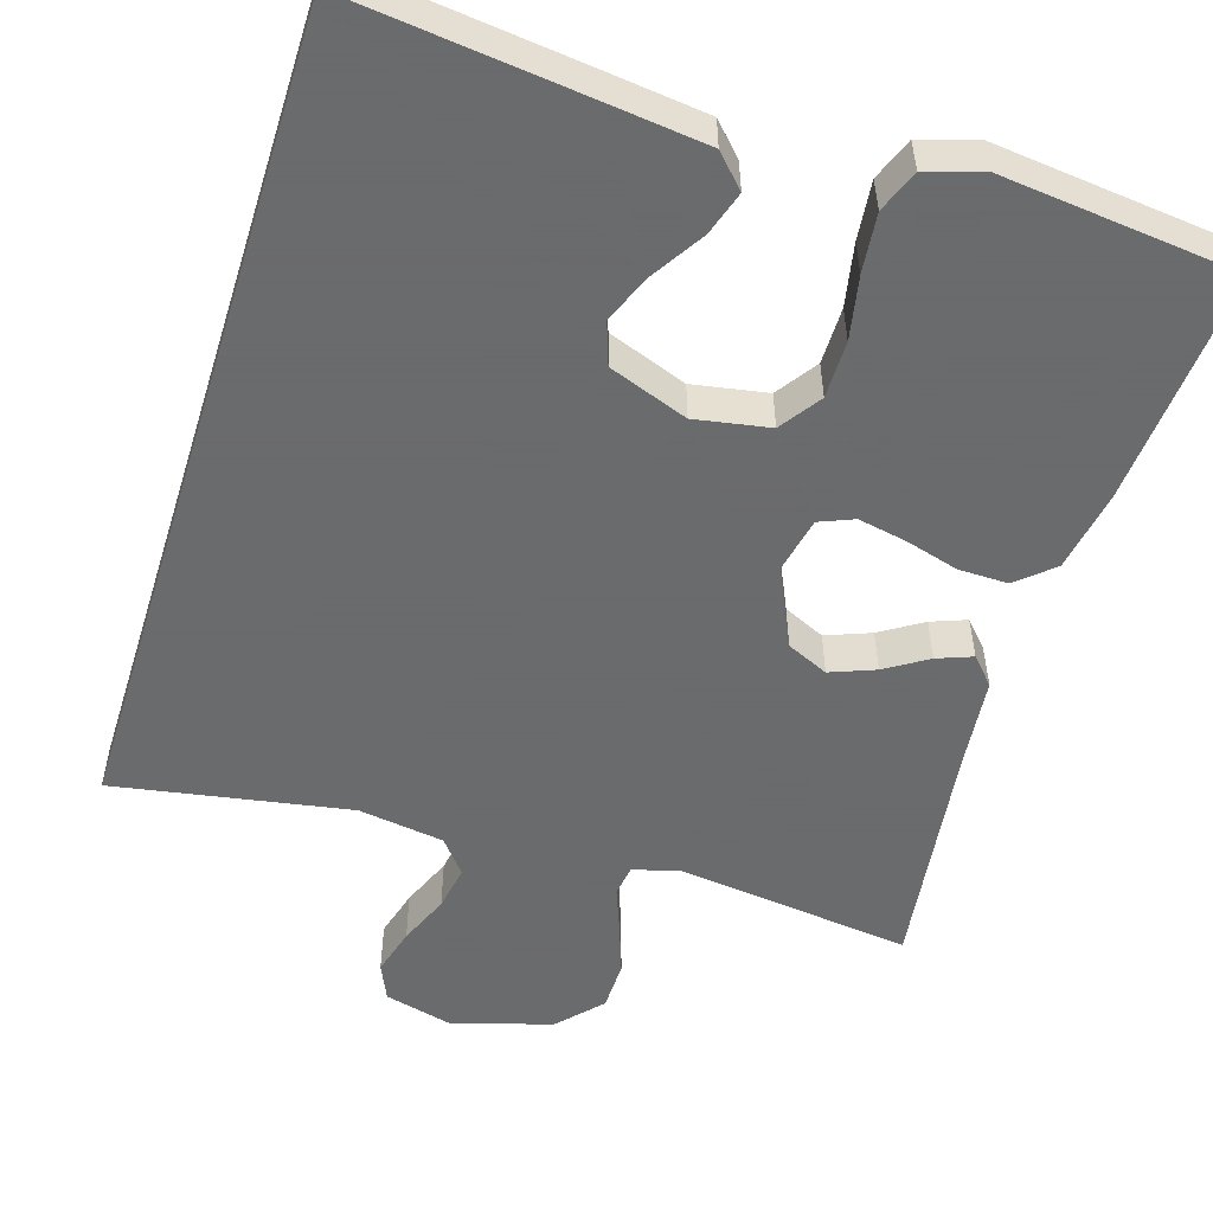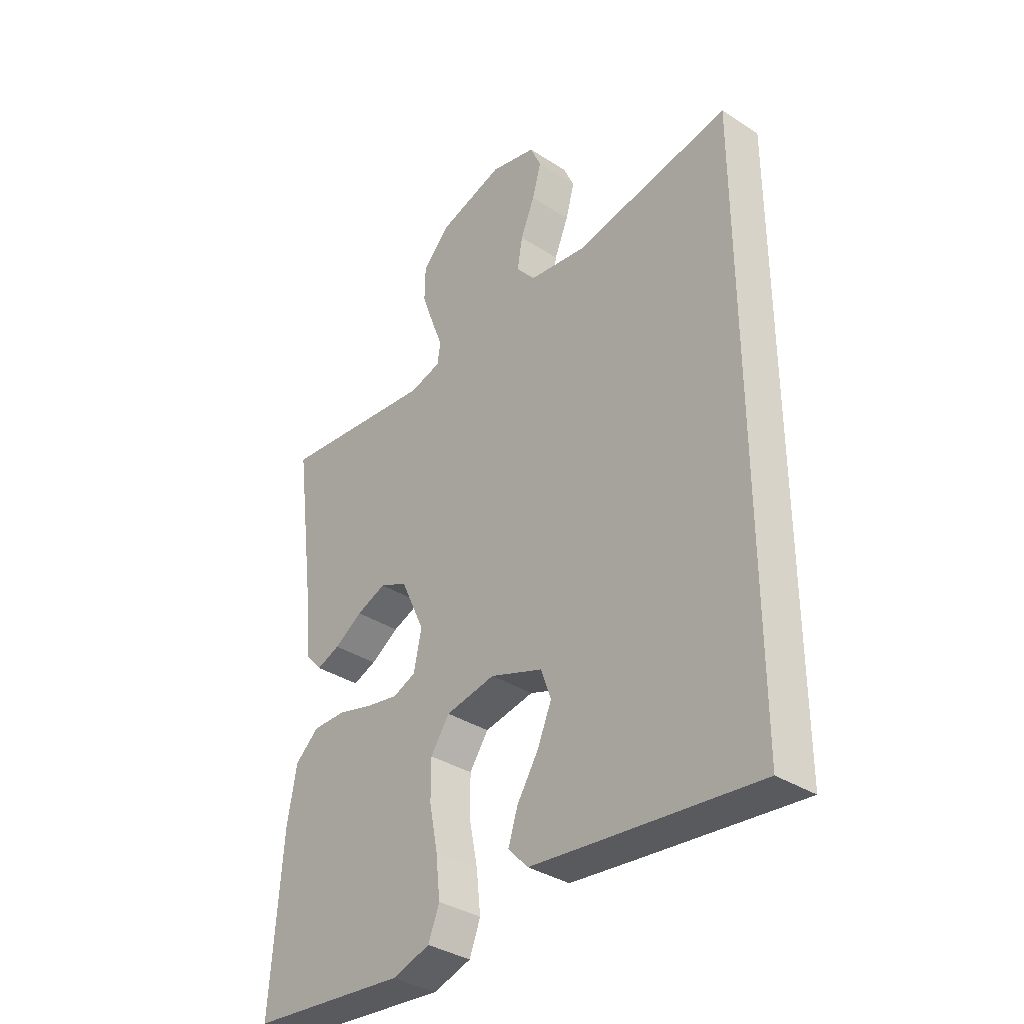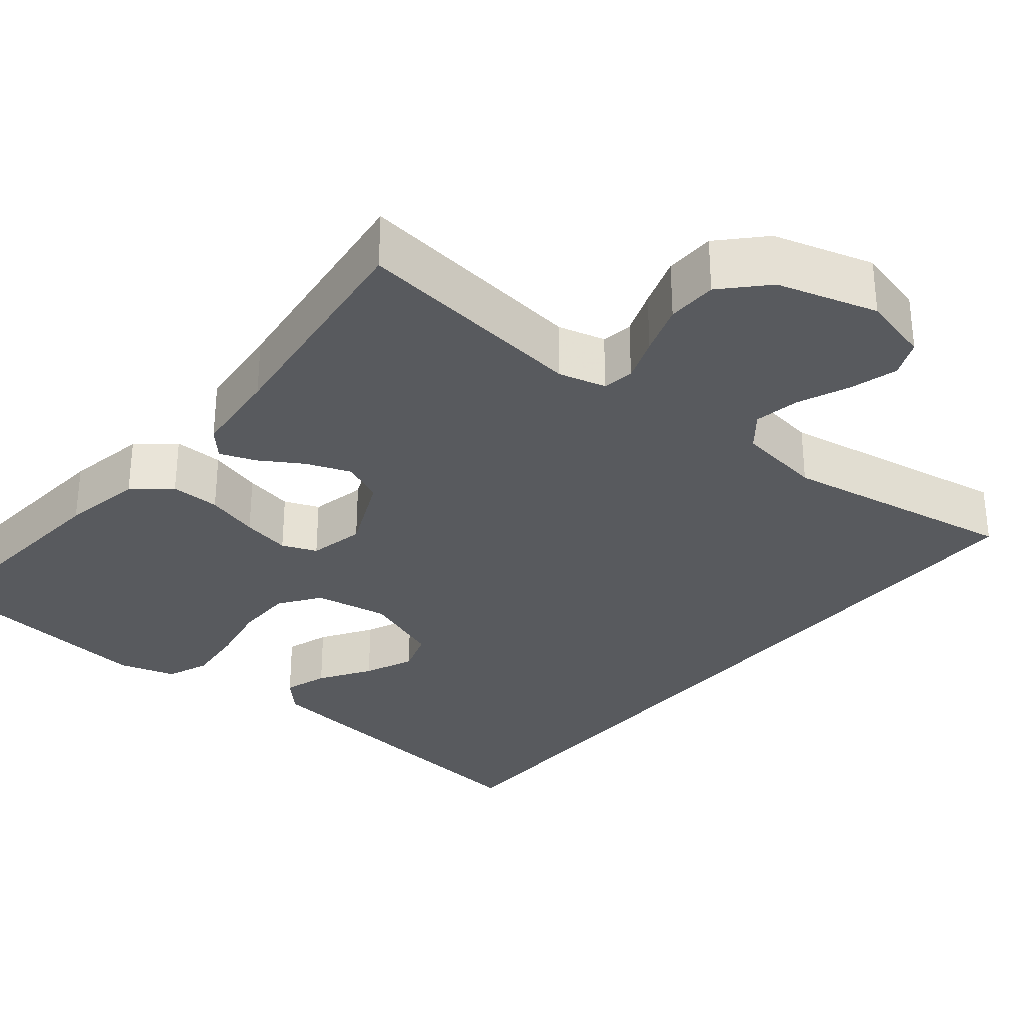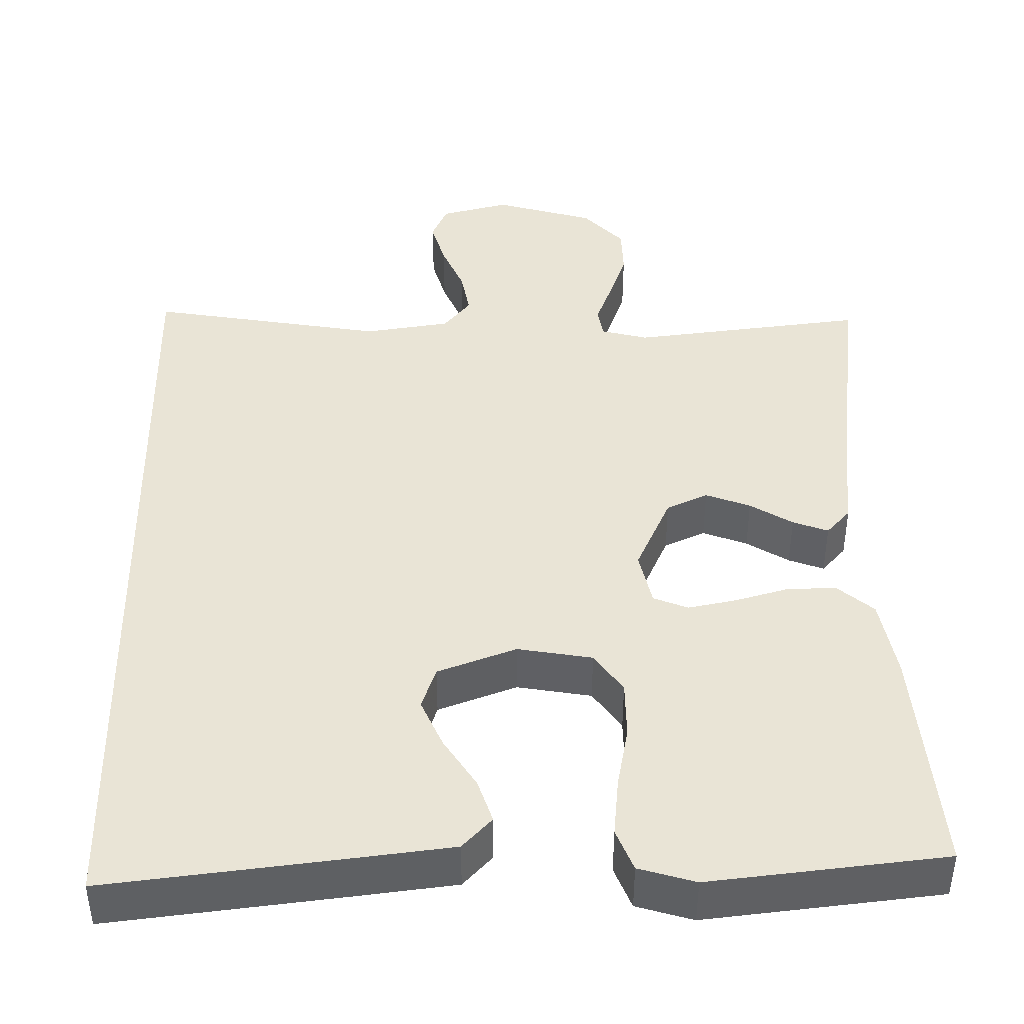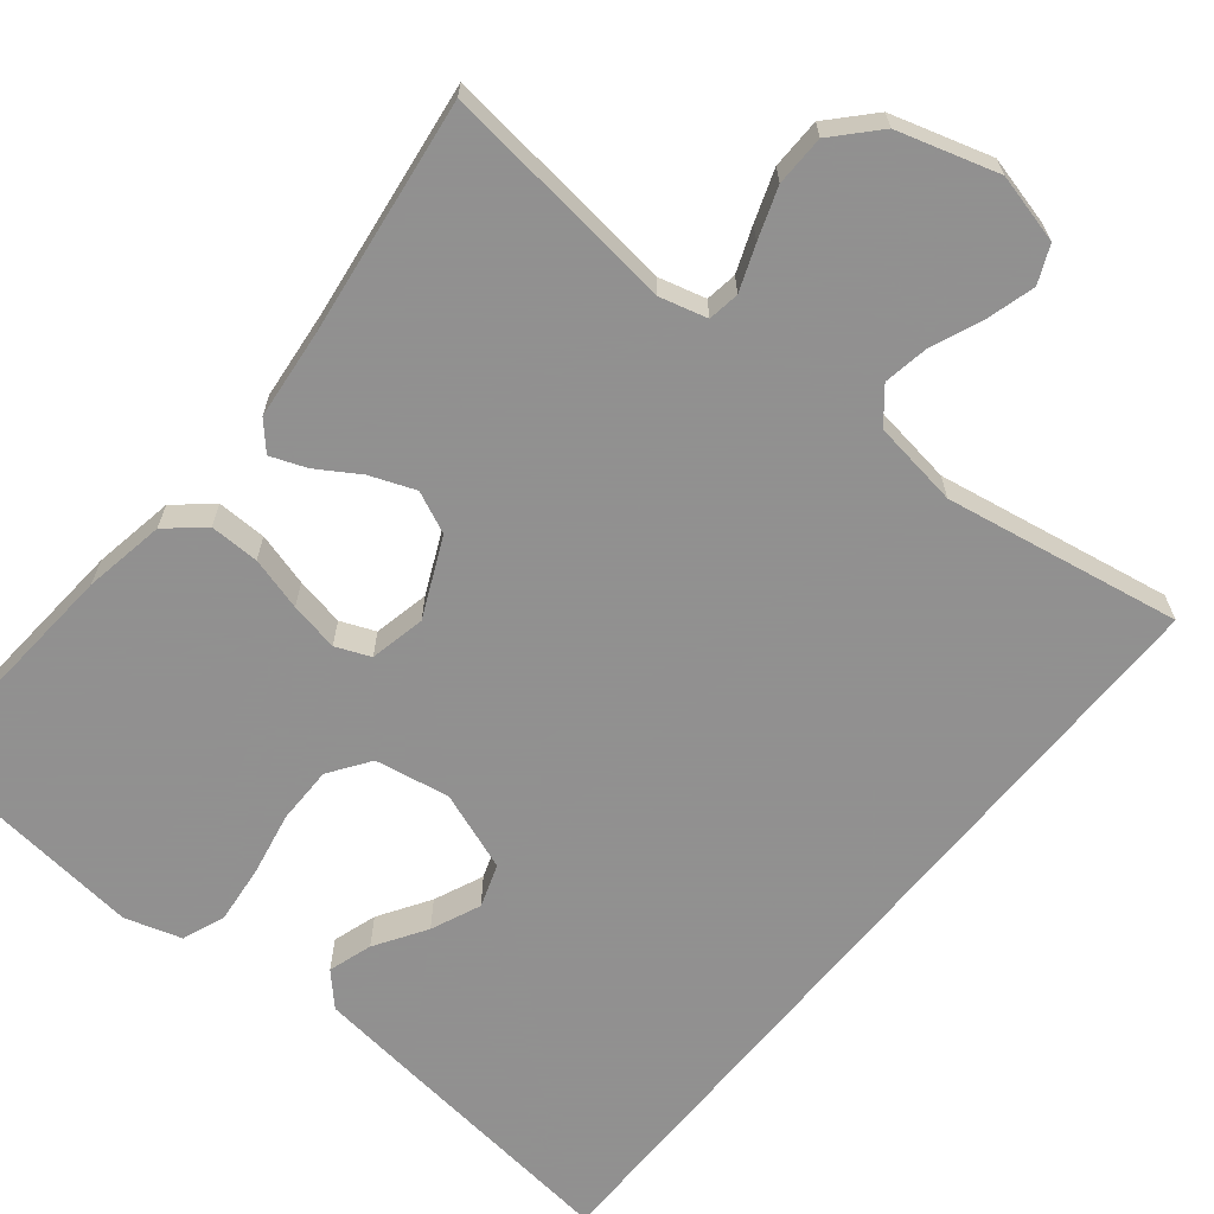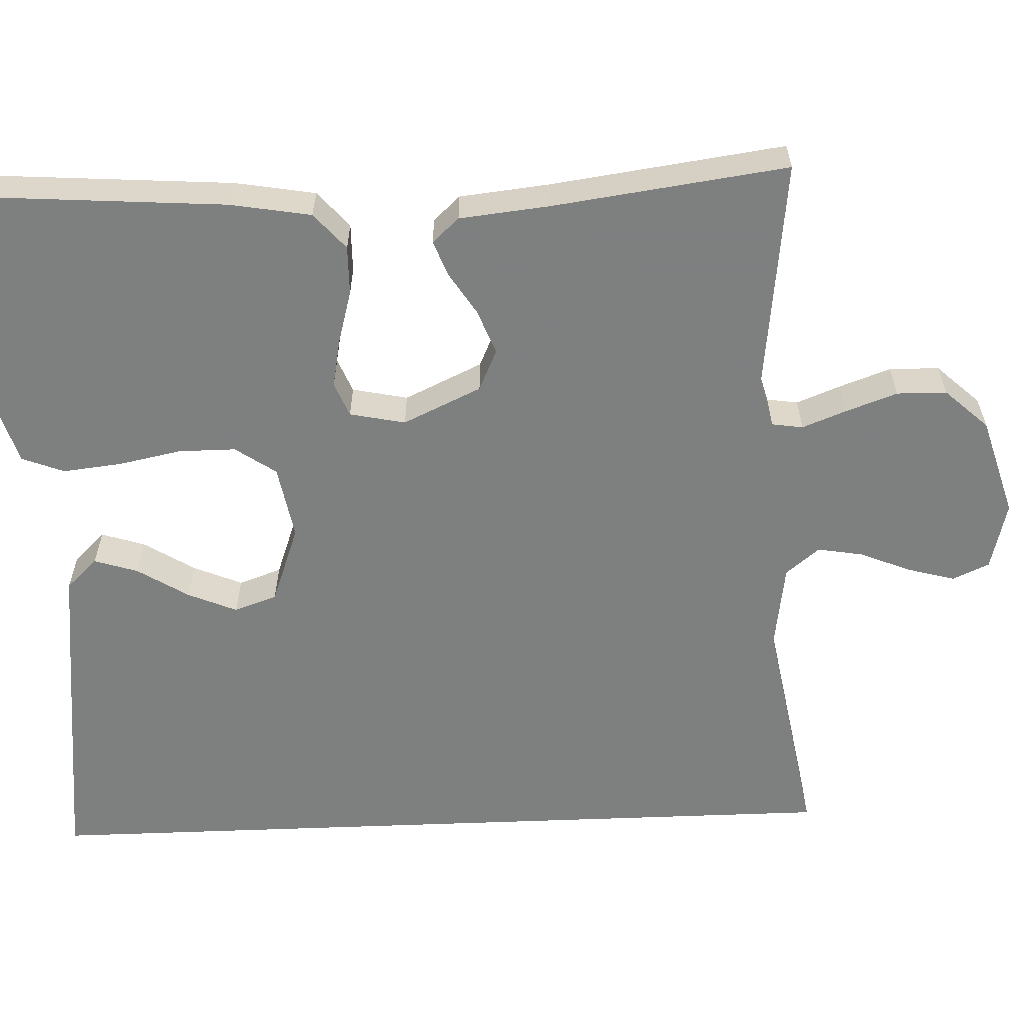
<metadata>
{"format":"obj","ext":"obj","renderer":"f3d","projection":"perspective","resolution":1024,"background":"white","views":[{"elev":-53.2,"azim":162.6,"up":"+Y"},{"elev":-35.7,"azim":49.7,"up":"+Z"},{"elev":-31.0,"azim":-39.7,"up":"+Y"},{"elev":42.7,"azim":178.8,"up":"+Y"},{"elev":-65.8,"azim":-39.2,"up":"+Y"},{"elev":-59.6,"azim":-87.7,"up":"+Y"}]}
</metadata>
<code>
v 0.5 0.07 0.541
v 0.5 0.07 -0.523
v 0.2 0.07 -0.489
v 0.072 0.07 -0.474
v 0.034 0.07 -0.434
v 0.052 0.07 -0.378
v 0.093 0.07 -0.313
v 0.12 0.07 -0.25
v 0.101 0.07 -0.195
v 0 0.07 -0.158
v -0.095 0.07 -0.175
v -0.131 0.07 -0.227
v -0.131 0.07 -0.3
v -0.115 0.07 -0.381
v -0.107 0.07 -0.456
v -0.128 0.07 -0.51
v -0.2 0.07 -0.532
v -0.5 0.07 -0.5
v -0.478 0.07 -0.2
v -0.46 0.07 -0.097
v -0.414 0.07 -0.057
v -0.351 0.07 -0.058
v -0.283 0.07 -0.077
v -0.221 0.07 -0.089
v -0.177 0.07 -0.071
v -0.162 0.07 0
v -0.208 0.07 0.1
v -0.261 0.07 0.124
v -0.318 0.07 0.102
v -0.372 0.07 0.068
v -0.417 0.07 0.051
v -0.448 0.07 0.085
v -0.46 0.07 0.2
v -0.5 0.07 0.5
v -0.2 0.07 0.465
v -0.14 0.07 0.481
v -0.134 0.07 0.521
v -0.156 0.07 0.578
v -0.179 0.07 0.643
v -0.178 0.07 0.707
v -0.127 0.07 0.762
v 0 0.07 0.8
v 0.088 0.07 0.778
v 0.109 0.07 0.731
v 0.092 0.07 0.67
v 0.065 0.07 0.605
v 0.055 0.07 0.547
v 0.09 0.07 0.504
v 0.2 0.07 0.488
v 0.5 0 0.541
v 0.5 0 -0.523
v 0.2 0 -0.489
v 0.072 0 -0.474
v 0.034 0 -0.434
v 0.052 0 -0.378
v 0.093 0 -0.313
v 0.12 0 -0.25
v 0.101 0 -0.195
v 0 0 -0.158
v -0.095 0 -0.175
v -0.131 0 -0.227
v -0.131 0 -0.3
v -0.115 0 -0.381
v -0.107 0 -0.456
v -0.128 0 -0.51
v -0.2 0 -0.532
v -0.5 0 -0.5
v -0.478 0 -0.2
v -0.46 0 -0.097
v -0.414 0 -0.057
v -0.351 0 -0.058
v -0.283 0 -0.077
v -0.221 0 -0.089
v -0.177 0 -0.071
v -0.162 0 0
v -0.208 0 0.1
v -0.261 0 0.124
v -0.318 0 0.102
v -0.372 0 0.068
v -0.417 0 0.051
v -0.448 0 0.085
v -0.46 0 0.2
v -0.5 0 0.5
v -0.2 0 0.465
v -0.14 0 0.481
v -0.134 0 0.521
v -0.156 0 0.578
v -0.179 0 0.643
v -0.178 0 0.707
v -0.127 0 0.762
v 0 0 0.8
v 0.088 0 0.778
v 0.109 0 0.731
v 0.092 0 0.67
v 0.065 0 0.605
v 0.055 0 0.547
v 0.09 0 0.504
v 0.2 0 0.488
f 44 45 46
f 43 44 46
f 42 43 46
f 41 42 46
f 40 41 46
f 39 40 46
f 38 39 46
f 37 38 46
f 36 37 46 47
f 33 34 35
f 33 35 36
f 32 33 36
f 31 32 36
f 30 31 36
f 29 30 36
f 36 47 48
f 29 36 48
f 28 29 48
f 21 22 23
f 20 21 23
f 19 20 23
f 18 19 23
f 17 18 23
f 16 17 23
f 15 16 23
f 14 15 23
f 13 14 23
f 12 13 23 24
f 11 12 24 25
f 5 6 7
f 4 5 7
f 3 4 7
f 2 3 7
f 2 7 8
f 2 8 9
f 1 2 9
f 49 1 9
f 27 28 48 49
f 49 9 10
f 27 49 10
f 26 27 10
f 10 11 25 26
f 95 94 93
f 95 93 92
f 95 92 91
f 95 91 90
f 95 90 89
f 95 89 88
f 95 88 87
f 95 87 86
f 96 95 86 85
f 84 83 82
f 85 84 82
f 85 82 81
f 85 81 80
f 85 80 79
f 85 79 78
f 97 96 85
f 97 85 78
f 97 78 77
f 72 71 70
f 72 70 69
f 72 69 68
f 72 68 67
f 72 67 66
f 72 66 65
f 72 65 64
f 72 64 63
f 72 63 62
f 73 72 62 61
f 74 73 61 60
f 56 55 54
f 56 54 53
f 56 53 52
f 56 52 51
f 57 56 51
f 58 57 51
f 58 51 50
f 58 50 98
f 98 97 77 76
f 59 58 98
f 59 98 76
f 59 76 75
f 75 74 60 59
f 1 50 51 2
f 2 51 52 3
f 3 52 53 4
f 4 53 54 5
f 5 54 55 6
f 6 55 56 7
f 7 56 57 8
f 8 57 58 9
f 9 58 59 10
f 10 59 60 11
f 11 60 61 12
f 12 61 62 13
f 13 62 63 14
f 14 63 64 15
f 15 64 65 16
f 16 65 66 17
f 17 66 67 18
f 18 67 68 19
f 19 68 69 20
f 20 69 70 21
f 21 70 71 22
f 22 71 72 23
f 23 72 73 24
f 24 73 74 25
f 25 74 75 26
f 26 75 76 27
f 27 76 77 28
f 28 77 78 29
f 29 78 79 30
f 30 79 80 31
f 31 80 81 32
f 32 81 82 33
f 33 82 83 34
f 34 83 84 35
f 35 84 85 36
f 36 85 86 37
f 37 86 87 38
f 38 87 88 39
f 39 88 89 40
f 40 89 90 41
f 41 90 91 42
f 42 91 92 43
f 43 92 93 44
f 44 93 94 45
f 45 94 95 46
f 46 95 96 47
f 47 96 97 48
f 48 97 98 49
f 49 98 50 1

</code>
